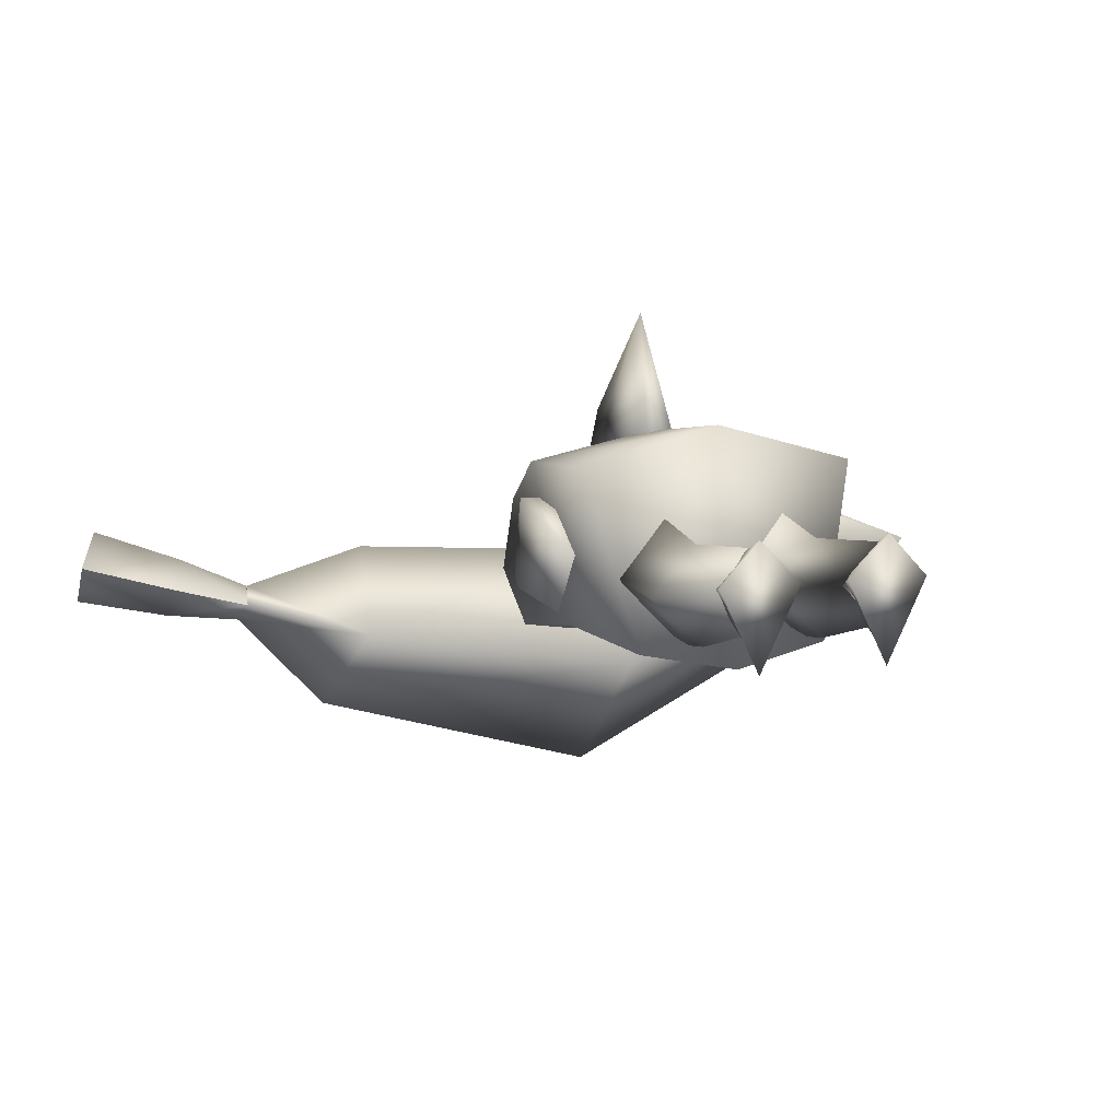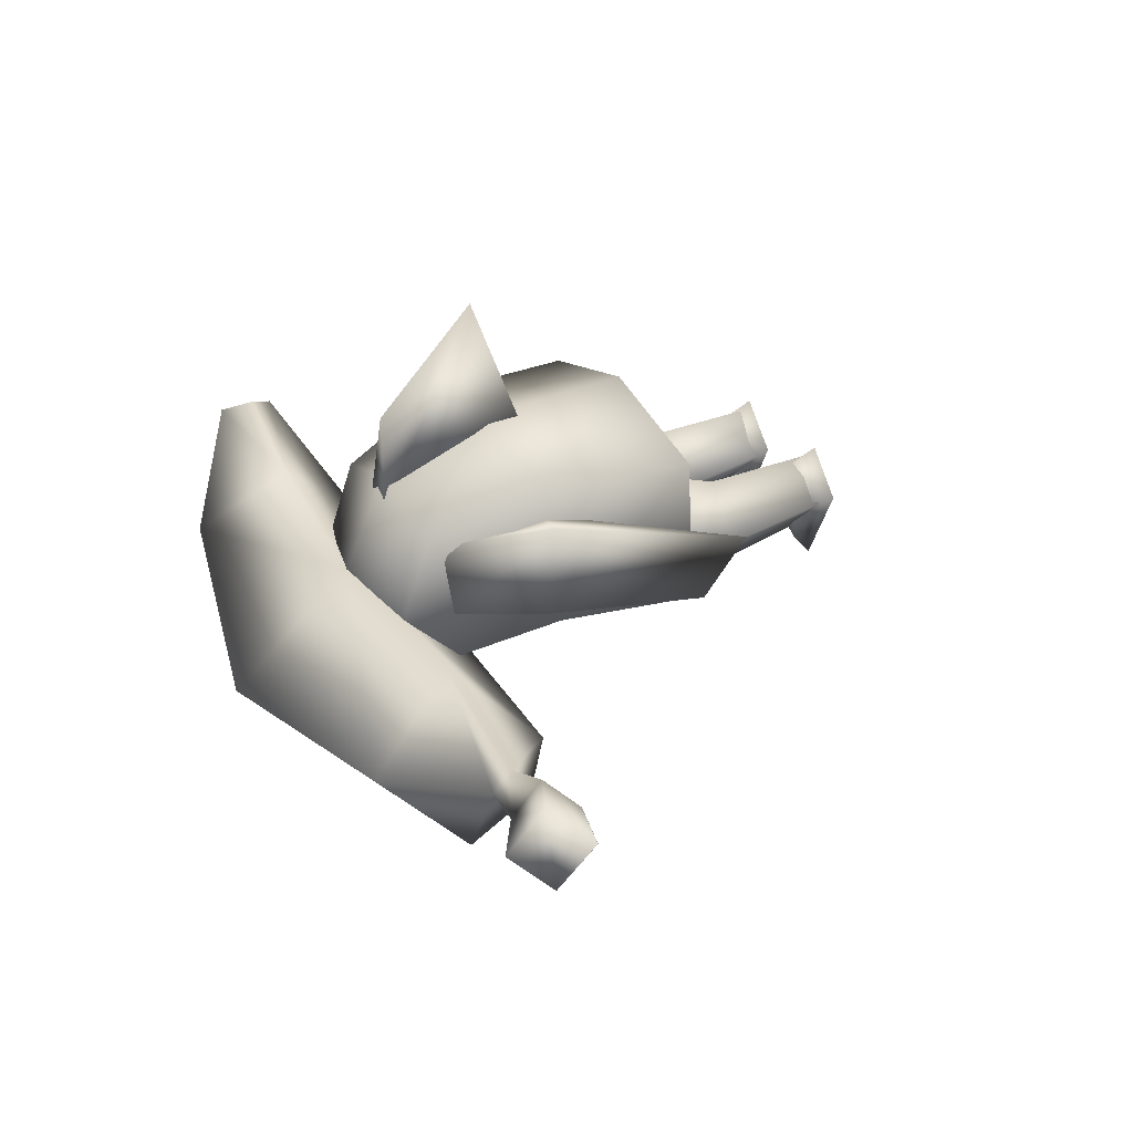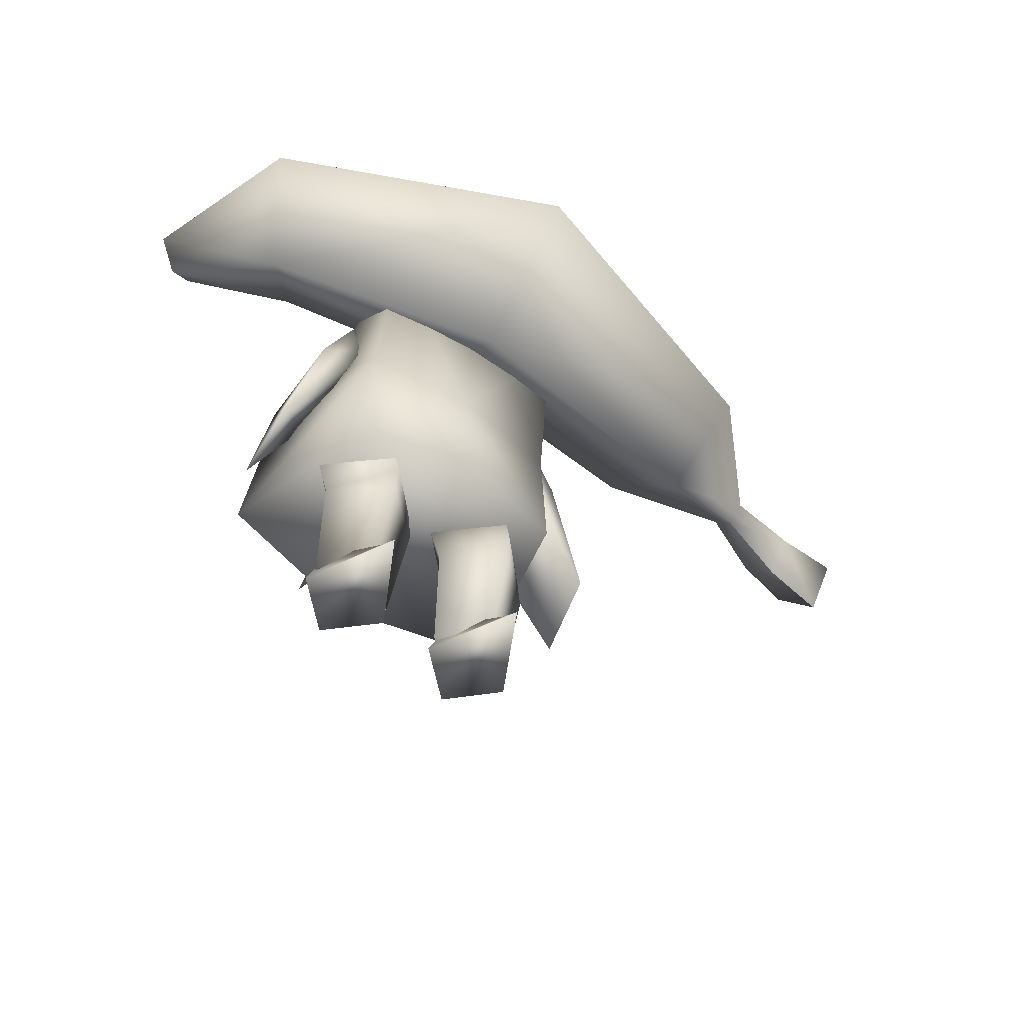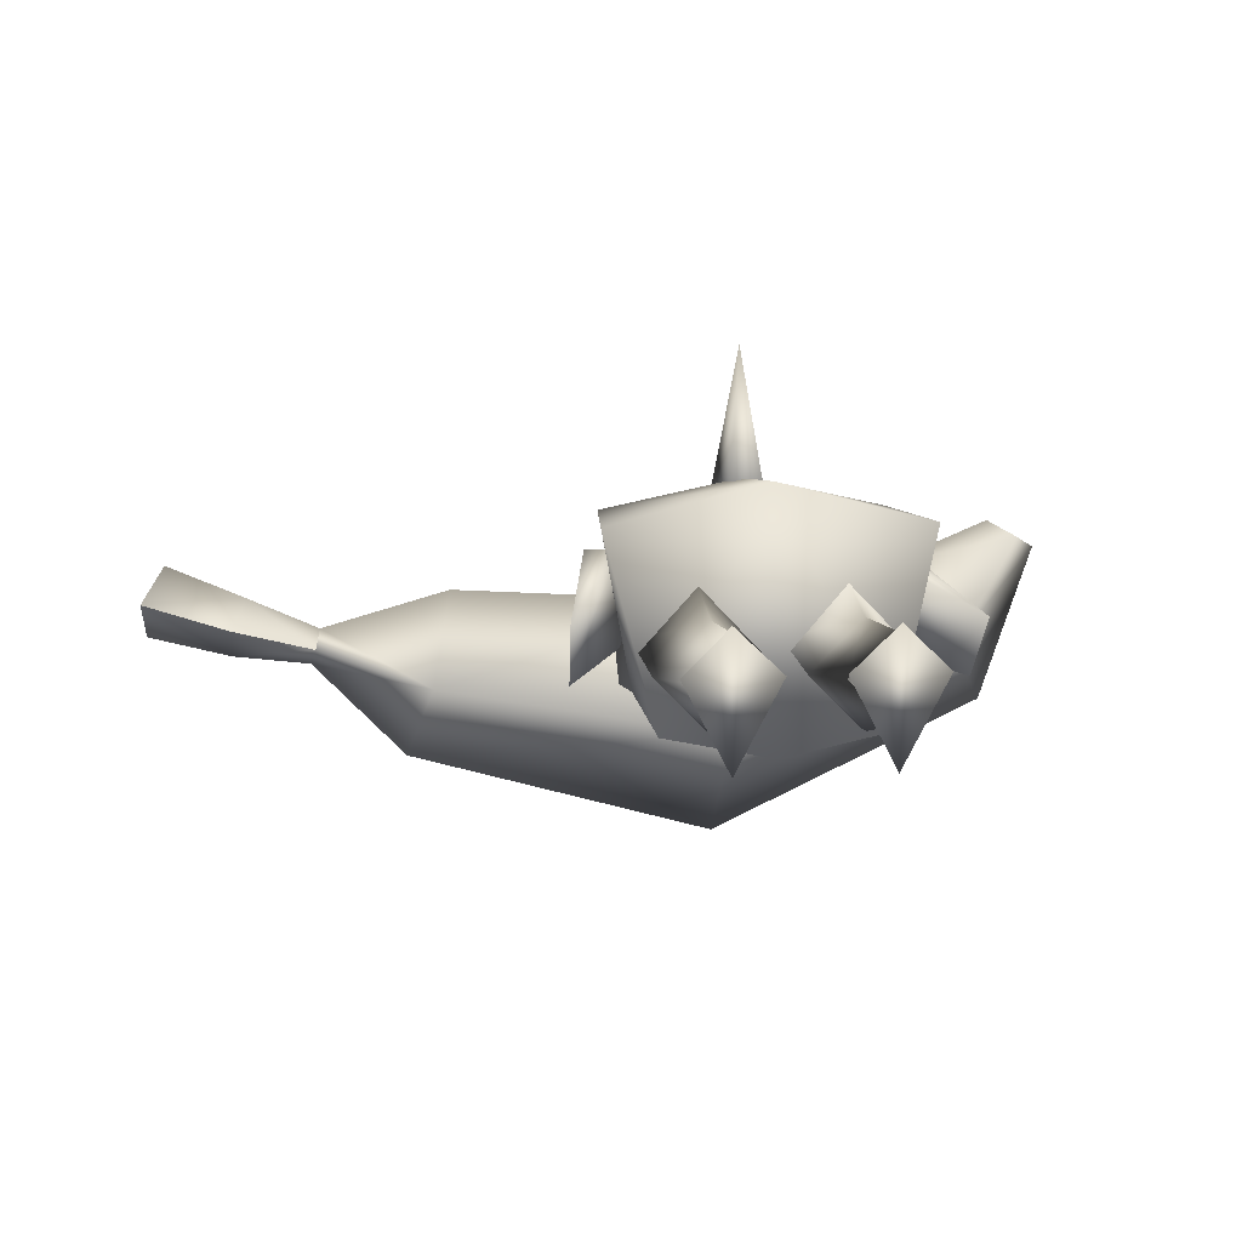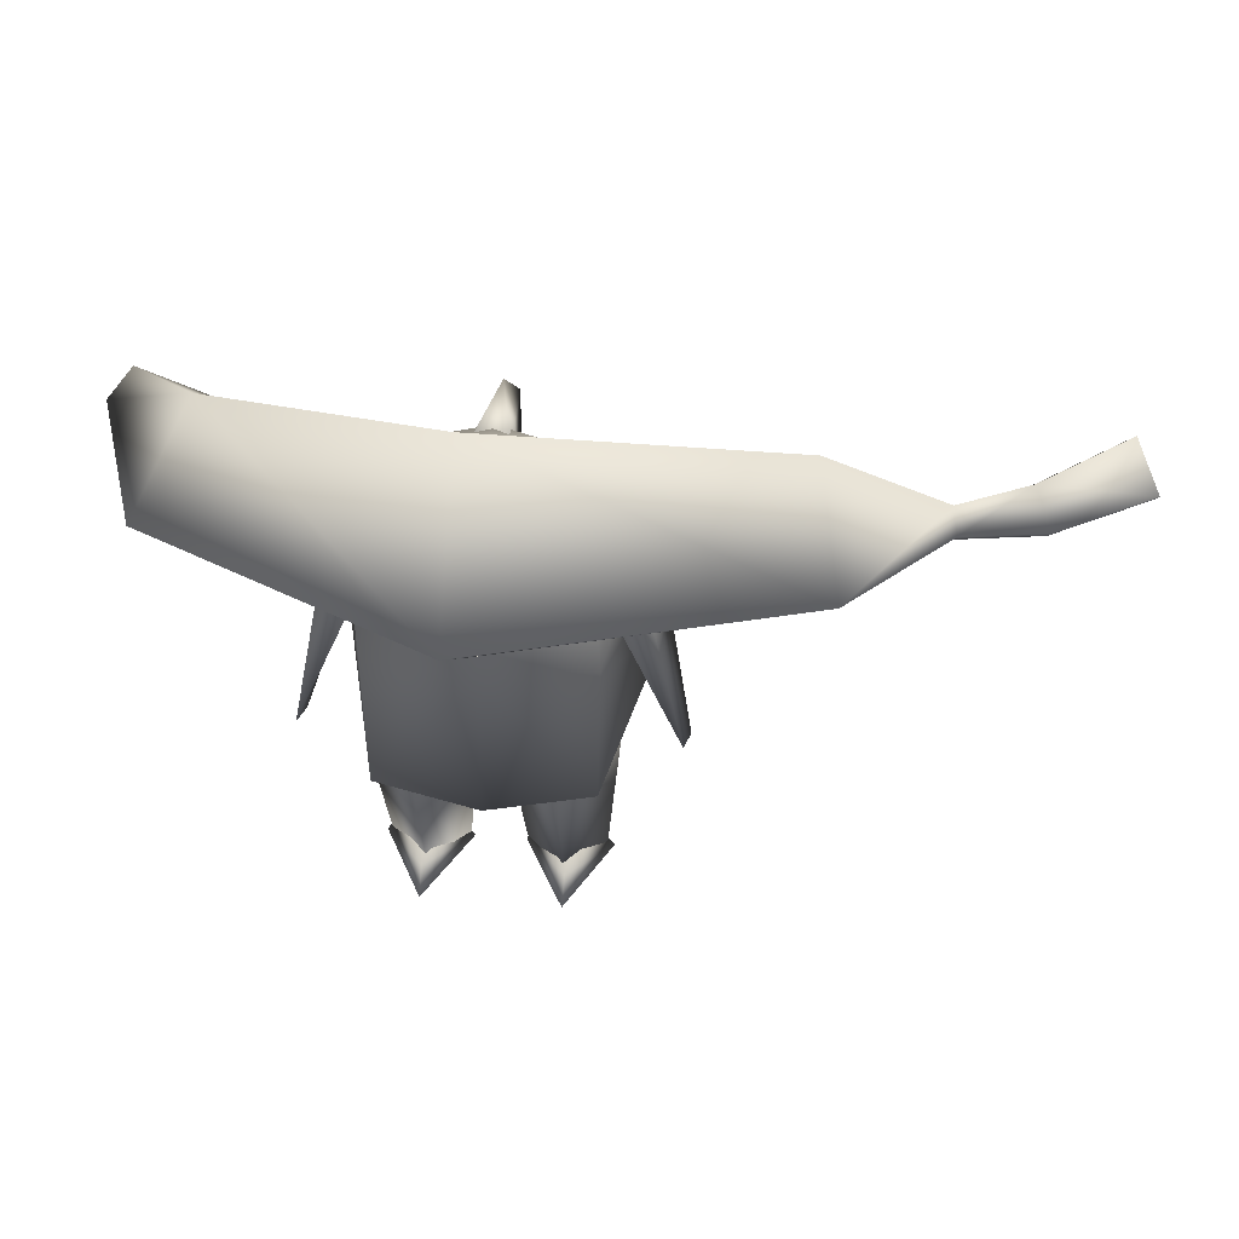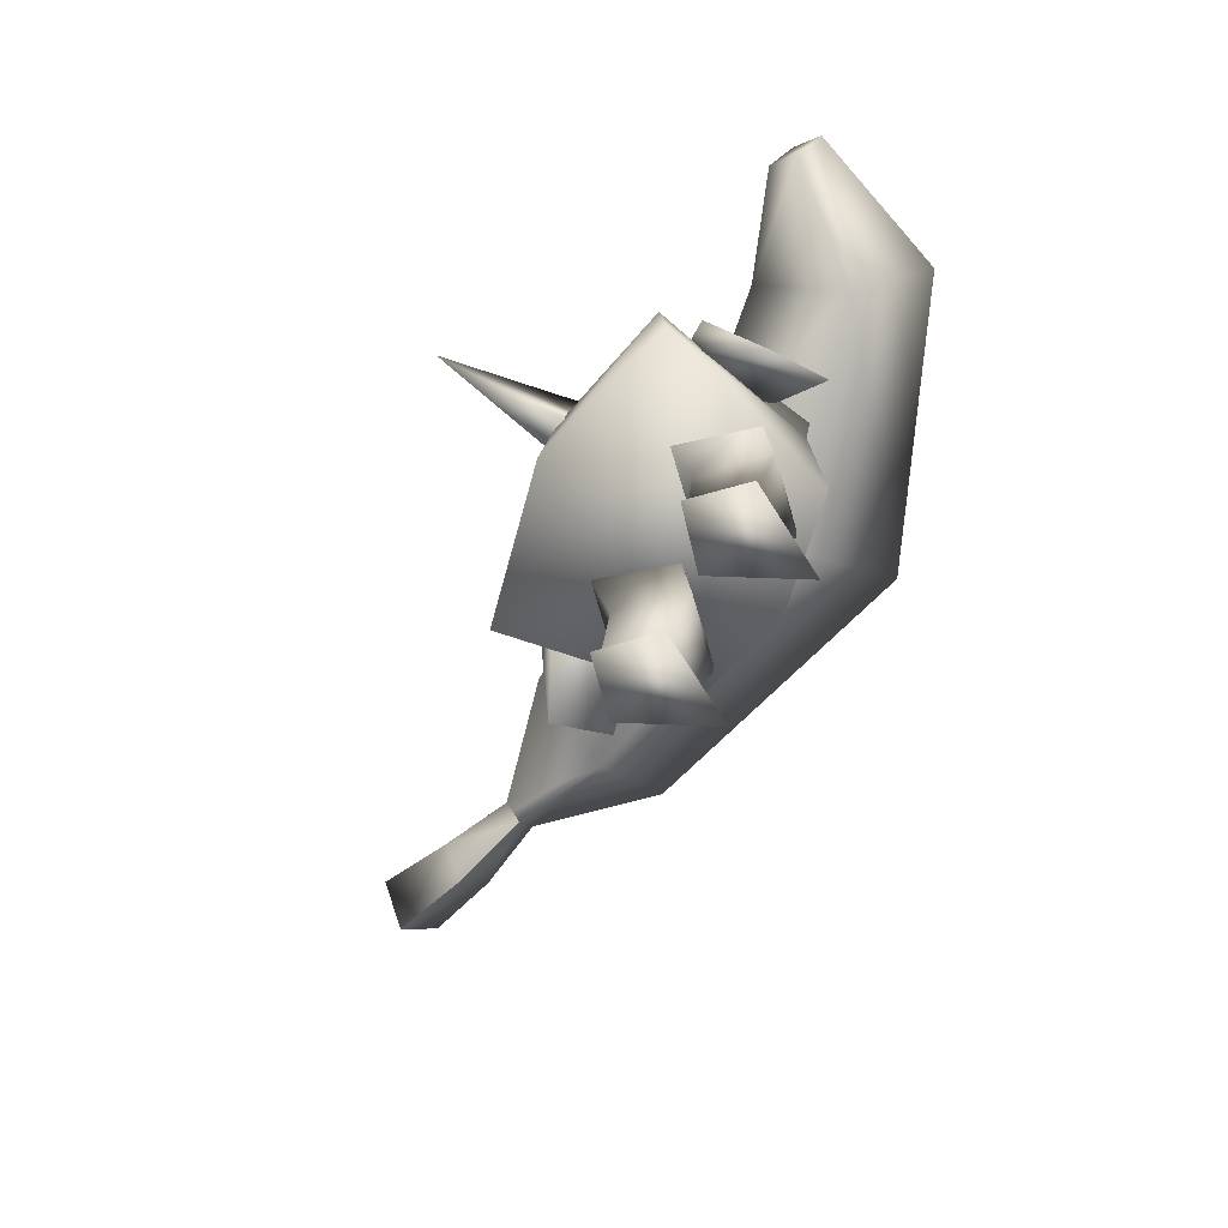
<metadata>
{"format":"obj","ext":"obj","renderer":"f3d","projection":"perspective","resolution":1024,"background":"white","views":[{"elev":6.6,"azim":-25.6,"up":"+Z"},{"elev":27.5,"azim":-115.9,"up":"+Z"},{"elev":-57.8,"azim":144.3,"up":"+Y"},{"elev":9.7,"azim":-7.5,"up":"+Z"},{"elev":44.8,"azim":-174.7,"up":"+Y"},{"elev":-73.1,"azim":60.2,"up":"+Y"}]}
</metadata>
<code>
o Cube.008
v 0.7972 -3.619 0.9646
v 0.6828 -3.333 0.8995
v 0.4896 -3.619 0.3762
v 0.18 -3.619 0.9646
v 0.2943 -3.333 0.8995
v 0.4925 -3.474 0.5406
v 0.4955 -3.619 1.263
v 0.4955 -3.246 1.084
v 0 0.009725 0.8153
v 0 0.9066 0.02068
v 0 0.009725 -0.8653
v 0 -0.8713 0.02068
v 1.962 0.009725 0.04993
v -1.867 0.009725 0.9303
v 1.26 0.009725 1.054
v -2.184 0.009725 -0.2526
v -2.026 -0.6026 0.3388
v 1.611 0.622 0.5519
v -2.026 0.622 0.3388
v 1.611 -0.6026 0.5519
v -2.78 -0.01843 0.6796
v -2.814 0.1167 0.5516
v -2.814 -0.1544 0.5516
v -2.847 -0.01843 0.4298
v -2.814 -0.1552 0.5516
v -3.849 0.2385 1.105
v -3.828 0.4953 0.8218
v -4.009 -0.02 0.8704
v -3.984 0.2385 0.5996
v -4.01 -0.02155 0.8705
v -3.281 -0.002546 0.9
v -3.282 0.2106 0.6761
v -3.391 -0.002546 0.492
v -3.393 -0.2183 0.7059
v -3.393 -0.217 0.7058
v 1.996 0.009725 1.358
v 2.168 0.2079 1.258
v 2.168 -0.1885 1.258
v 2.339 0.009725 1.159
v -1.072 -2.212 1.647
v -0.7417 -0.327 1.273
v -0.7436 -2.438 0.3639
v -0.7309 0.0335 0.258
v 1.072 -2.212 1.647
v 0.7417 -0.327 1.273
v 0.7436 -2.438 0.3639
v 0.7309 0.0335 0.258
v -0.9631 -1.136 1.622
v -0.7617 -1.349 0.4383
v 0.7617 -1.349 0.4383
v 0.9631 -1.136 1.622
v 0 -2.489 0.2173
v 0 0.2665 0.2573
v 0 -2.194 1.919
v 0 -0.2955 1.497
v 0 -1.085 1.814
v 0 -1.368 0.3317
v -1.303 -2.568 1.099
v -1.276 -2.249 0.6662
v -0.8248 -1.17 1.361
v -0.8222 -1.141 0.6912
v -1.056 -1.15 1.361
v -1.053 -1.121 0.6912
v -0.7235 -0.7386 0.7227
v -0.6275 -0.6906 1.229
v -0.7197 -0.4374 1.229
v -0.8157 -0.4854 0.7227
v 1.303 -2.568 1.099
v 1.276 -2.249 0.6662
v 0.8248 -1.17 1.361
v 0.8222 -1.141 0.6912
v 1.056 -1.15 1.361
v 1.053 -1.121 0.6912
v 0.7235 -0.7386 0.7227
v 0.6275 -0.6906 1.229
v 0.7197 -0.4374 1.229
v 0.8157 -0.4854 0.7227
v -0.4746 -3.525 1.2
v -0.4746 -2.169 1.319
v -0.7545 -3.525 0.9201
v -0.8737 -2.169 0.9201
v -0.1947 -3.525 0.9201
v -0.07547 -2.169 0.9201
v -0.4746 -3.525 0.6403
v -0.4746 -2.169 0.521
v -0.4746 -2.745 1.148
v -0.8231 -2.745 0.7993
v -0.4746 -2.842 0.4593
v -0.1261 -2.745 0.7993
v -0.4746 -2.648 0.4423
v 0.4746 -3.525 1.2
v 0.4746 -2.169 1.319
v 0.7545 -3.525 0.9201
v 0.8737 -2.169 0.9201
v 0.1947 -3.525 0.9201
v 0.07547 -2.169 0.9201
v 0.4746 -3.525 0.6403
v 0.4746 -2.169 0.521
v 0.4746 -2.745 1.148
v 0.8231 -2.745 0.7993
v 0.4746 -2.842 0.4593
v 0.1261 -2.745 0.7993
v 0.4746 -2.648 0.4423
v -0.7972 -3.619 0.9646
v -0.6828 -3.333 0.8995
v -0.4896 -3.619 0.3762
v -0.18 -3.619 0.9646
v -0.2943 -3.333 0.8995
v -0.4925 -3.474 0.5406
v -0.4955 -3.619 1.263
v -0.4955 -3.246 1.084
v 0 -1.004 2.696
v 0 -0.2956 1.949
v -0.1347 -1.394 1.594
v -0.1347 -0.2475 1.252
v 0.1347 -1.394 1.594
v 0.1347 -0.2475 1.252
f 3 4 6
f 7 1 2 8
f 7 4 3
f 6 8 2
f 1 6 2
f 6 5 8
f 3 1 7
f 4 7 8 5
f 6 1 3
f 4 5 6
f 12 16 11
f 18 9 15
f 9 19 14
f 39 36 38
f 9 17 12
f 10 16 19
f 38 15 20
f 17 24 16
f 20 11 13
f 21 17 14
f 39 20 13
f 18 39 13
f 9 20 15
f 14 22 21
f 18 11 10
f 22 16 24
f 32 26 31
f 33 30 29
f 31 28 35
f 32 29 27
f 29 26 27
f 24 32 22
f 23 31 35
f 25 33 24
f 21 32 31
f 37 15 36
f 12 17 16
f 18 10 9
f 9 10 19
f 39 37 36
f 9 14 17
f 10 11 16
f 38 36 15
f 17 25 24
f 20 12 11
f 21 25 17
f 39 38 20
f 18 37 39
f 9 12 20
f 14 19 22
f 18 13 11
f 22 19 16
f 32 27 26
f 33 34 30
f 31 26 28
f 32 33 29
f 29 28 26
f 24 33 32
f 23 21 31
f 25 34 33
f 21 22 32
f 37 18 15
f 41 49 48
f 57 47 50
f 50 45 51
f 56 41 48
f 46 54 52
f 53 41 55
f 54 48 40
f 50 44 46
f 57 46 52
f 40 49 42
f 42 57 52
f 51 54 44
f 53 45 47
f 42 54 40
f 45 56 51
f 43 57 49
f 41 43 49
f 57 53 47
f 50 47 45
f 56 55 41
f 46 44 54
f 53 43 41
f 54 56 48
f 50 51 44
f 57 50 46
f 40 48 49
f 42 49 57
f 51 56 54
f 53 55 45
f 42 52 54
f 45 55 56
f 43 53 57
f 59 60 58
f 62 67 63
f 62 59 58
f 60 62 58
f 63 61 59
f 65 67 66
f 62 65 66
f 63 64 61
f 60 64 65
f 59 61 60
f 62 66 67
f 62 63 59
f 65 64 67
f 62 60 65
f 63 67 64
f 60 61 64
f 69 68 70
f 72 73 77
f 72 68 69
f 70 68 72
f 73 69 71
f 75 76 77
f 72 76 75
f 73 71 74
f 70 75 74
f 69 70 71
f 72 77 76
f 72 69 73
f 75 77 74
f 72 75 70
f 73 74 77
f 70 74 71
f 86 81 87
f 81 90 87
f 90 83 89
f 83 86 89
f 80 82 78
f 81 83 85
f 82 86 78
f 88 82 84
f 80 88 84
f 86 80 78
f 88 90 89
f 87 90 88
f 82 89 86
f 86 79 81
f 81 85 90
f 90 85 83
f 83 79 86
f 80 84 82
f 81 79 83
f 88 89 82
f 80 87 88
f 86 87 80
f 99 100 94
f 94 100 103
f 103 102 96
f 96 102 99
f 93 95 91
f 94 96 98
f 95 91 99
f 101 97 95
f 93 97 101
f 99 91 93
f 101 102 103
f 100 101 103
f 95 99 102
f 99 94 92
f 94 103 98
f 103 96 98
f 96 99 92
f 93 97 95
f 94 92 96
f 101 95 102
f 93 101 100
f 99 93 100
f 106 109 107
f 110 111 105 104
f 110 106 107
f 109 105 111
f 104 105 109
f 109 111 108
f 106 110 104
f 107 108 111 110
f 109 106 104
f 107 109 108
f 112 113 115 114
f 114 115 117 116
f 116 117 113 112
f 114 116 112
f 117 115 113

</code>
